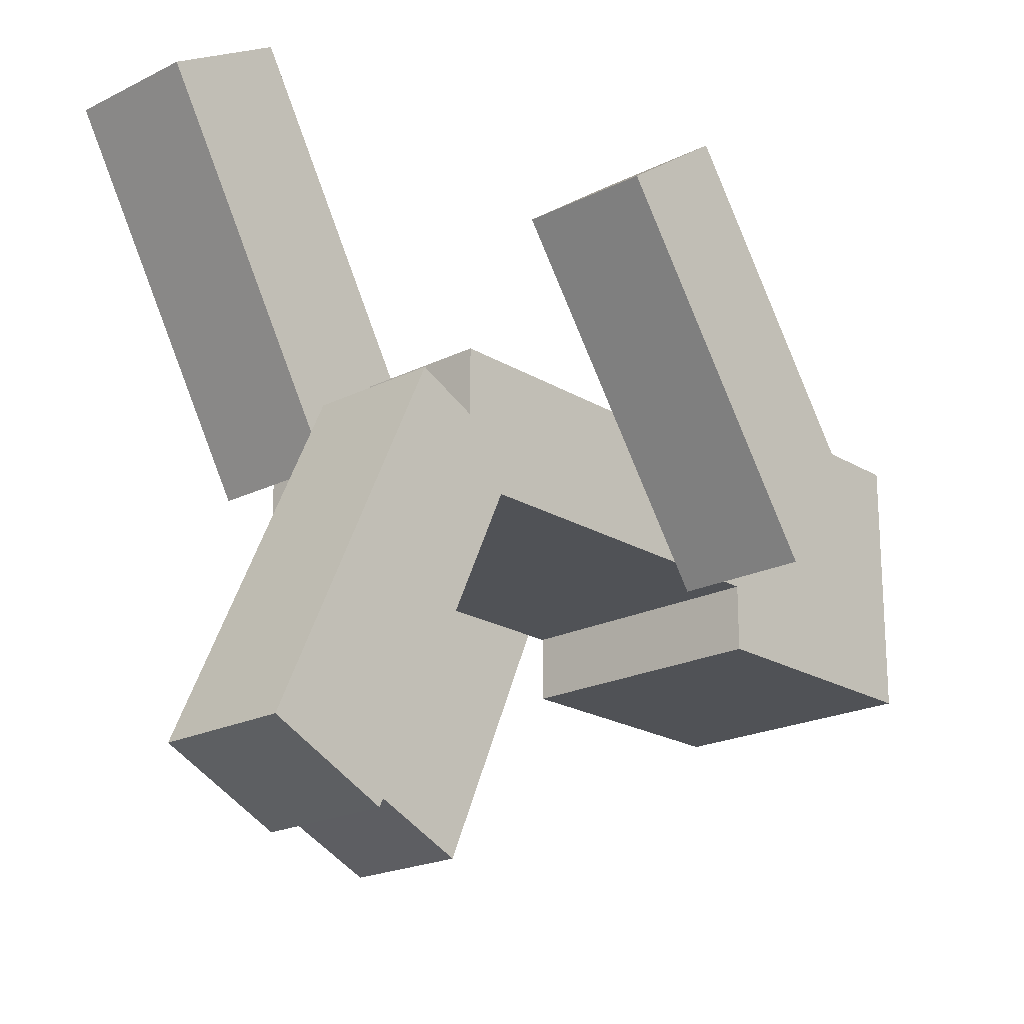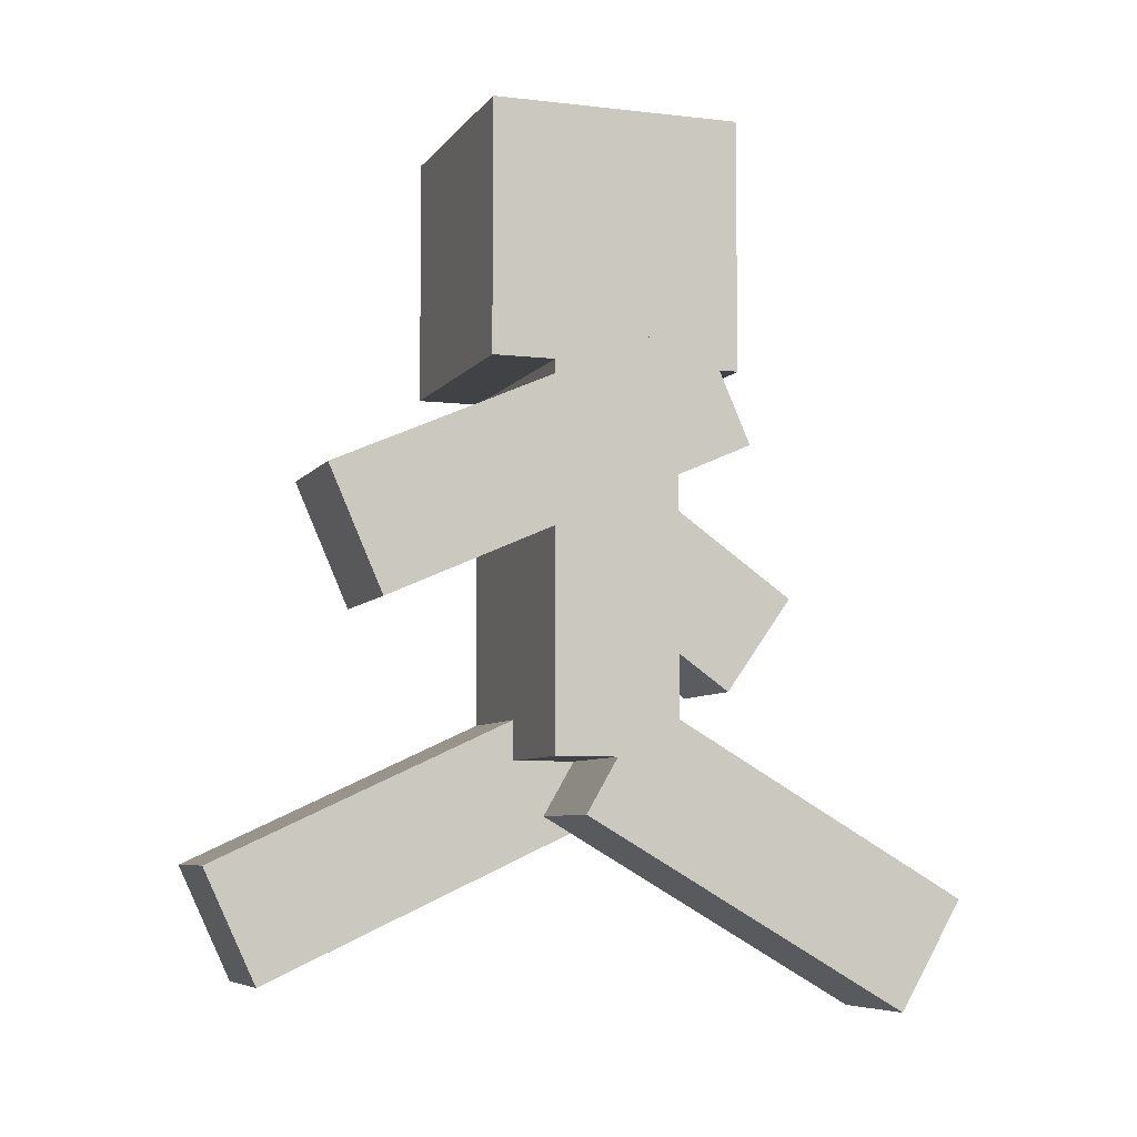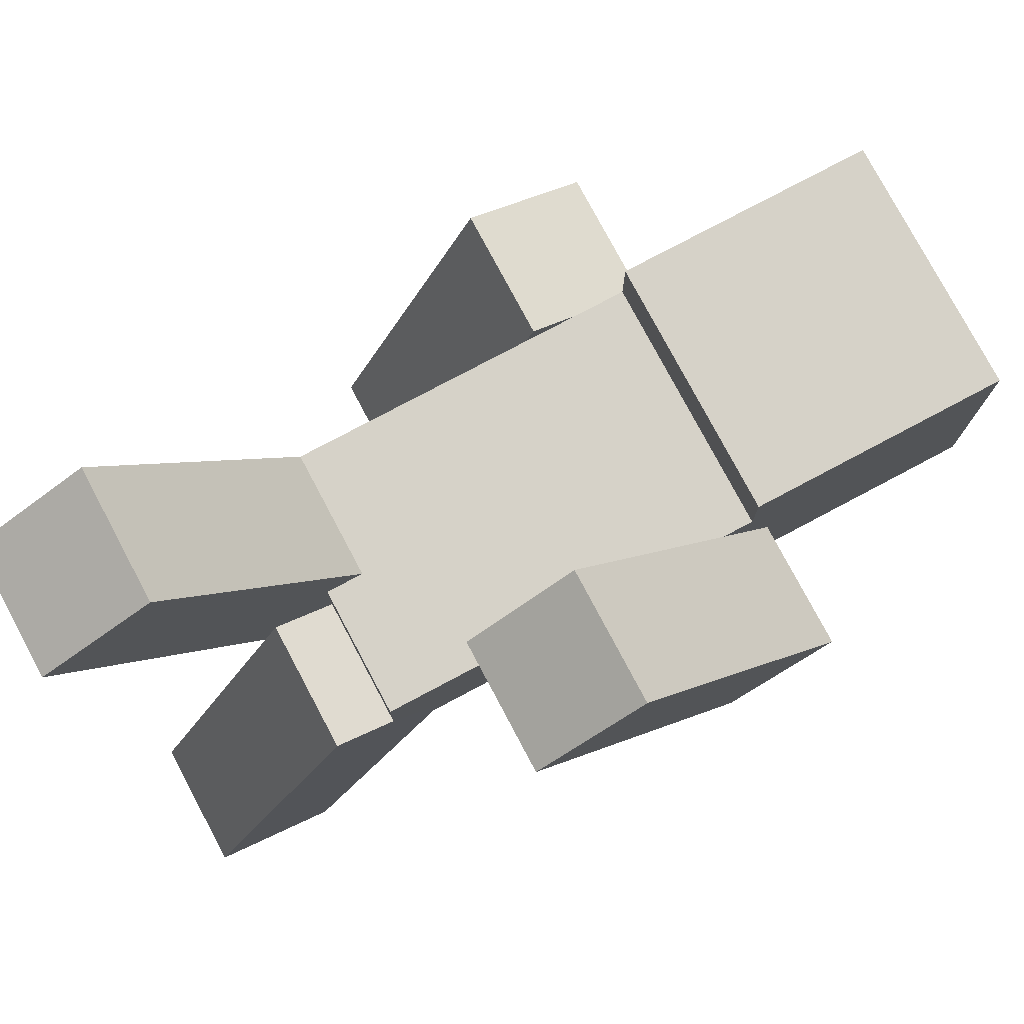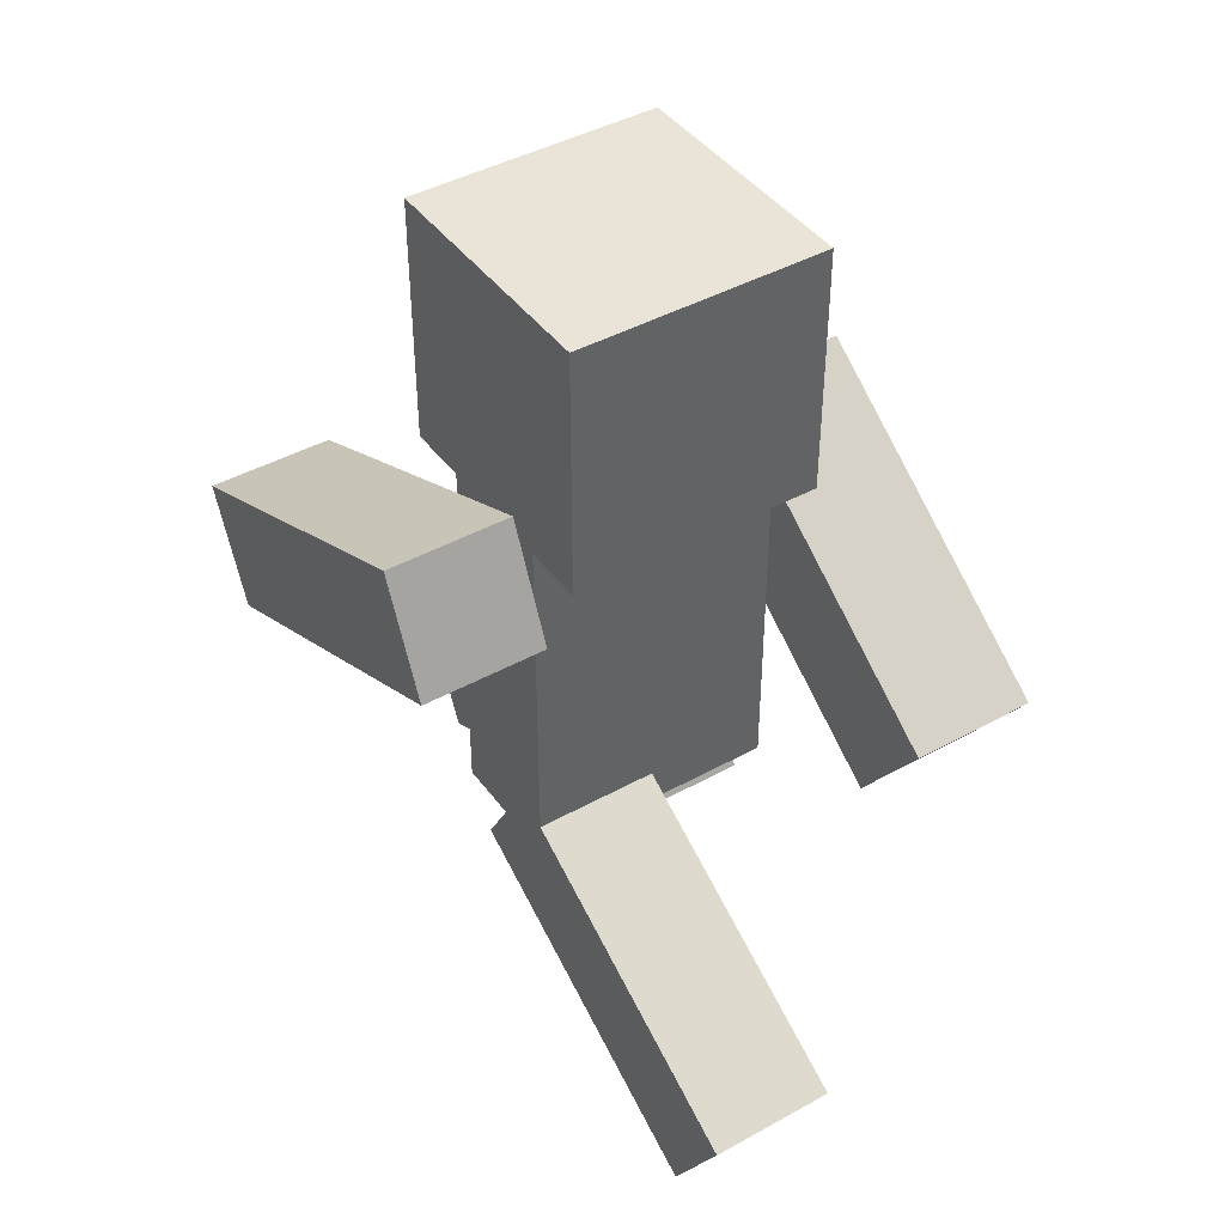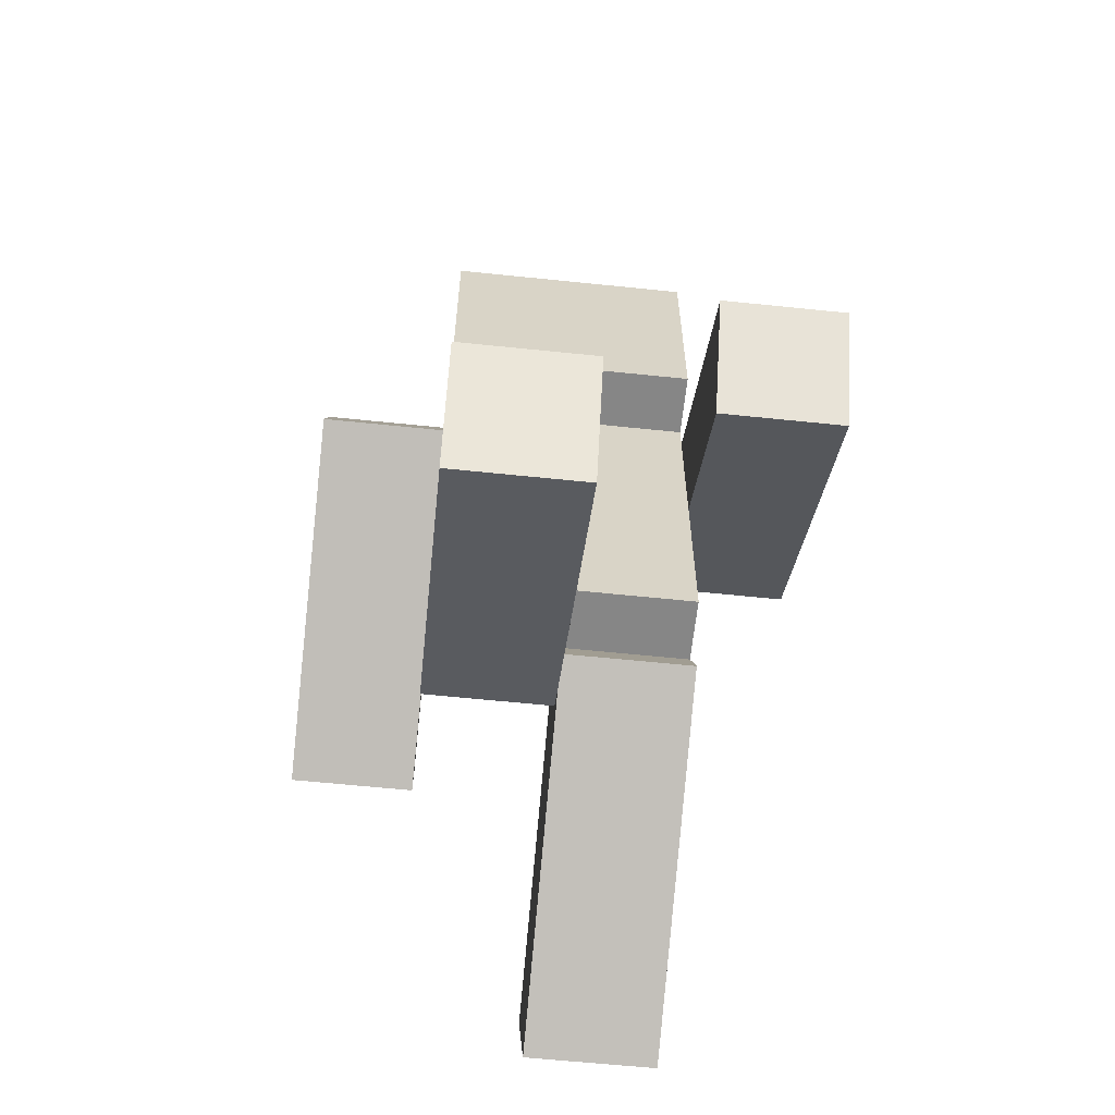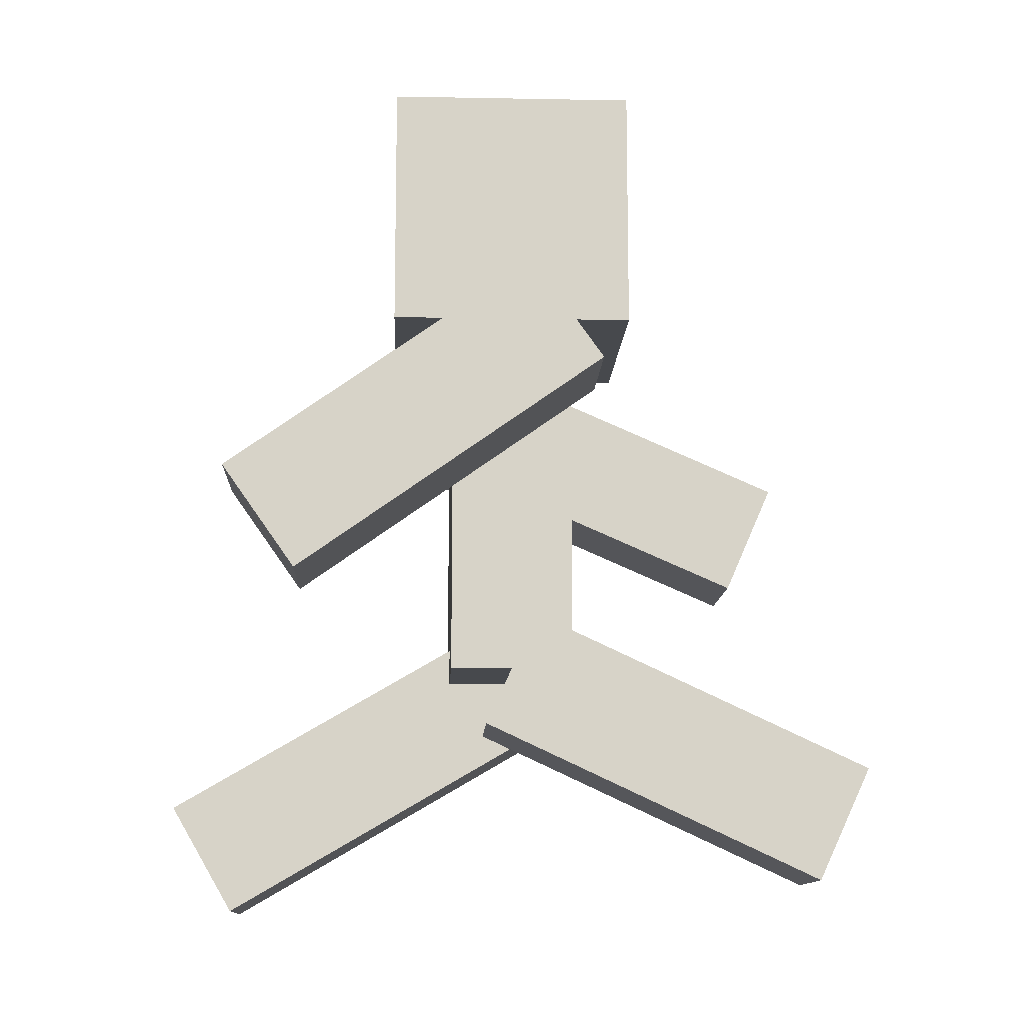
<metadata>
{"format":"obj","ext":"obj","renderer":"f3d","projection":"perspective","resolution":1024,"background":"white","views":[{"elev":-20.6,"azim":42.3,"up":"+Z"},{"elev":-6.7,"azim":-109.3,"up":"+Y"},{"elev":77.6,"azim":62.0,"up":"+Z"},{"elev":42.9,"azim":-33.4,"up":"+Y"},{"elev":-62.1,"azim":-6.0,"up":"+Y"},{"elev":-12.1,"azim":87.5,"up":"+Y"}]}
</metadata>
<code>
o Player
v 0.2357 1.039 -0.7584
v 0.2357 0.8142 -0.654
v -0.01242 0.814 -0.6541
v -0.01249 1.039 -0.7585
v 0.2351 1.353 -0.08316
v 0.2352 1.128 0.0213
v -0.01297 1.127 0.02116
v -0.01303 1.352 -0.0833
v 0.2354 1.189 -0.4349
v -0.01275 1.189 -0.435
v -0.013 0.7584 0.5501
v -0.013 0.9729 0.6748
v -0.2611 0.9729 0.6748
v -0.2611 0.7584 0.5501
v -0.013 1.133 -0.09339
v -0.013 1.347 0.03139
v -0.2611 1.347 0.03139
v -0.2611 1.133 -0.09339
v -0.013 0.9378 0.2417
v -0.2611 0.9378 0.2417
v -0.2611 1.725 -0.6491
v -0.2611 1.498 -0.5497
v -0.5093 1.725 -0.6491
v -0.2611 2.024 0.03296
v -0.2611 1.796 0.1324
v -0.5093 1.796 0.1324
v -0.5093 2.024 0.03296
v -0.2611 1.622 -0.2655
v -0.5093 1.498 -0.5497
v -0.2611 1.66 -0.1802
v 0.4833 1.401 0.4039
v 0.4833 1.604 0.5472
v 0.2351 1.604 0.5472
v 0.2351 1.401 0.4039
v 0.4833 1.831 -0.2039
v 0.4833 2.033 -0.06067
v 0.2351 2.033 -0.06067
v 0.2351 1.831 -0.2039
v 0.4833 1.783 0.2939
v 0.2351 1.809 0.2559
v 0.4833 1.836 0.2179
v 0.2351 1.984 -0.2791
v 0.2351 1.984 0.2171
v -0.2611 1.984 0.2171
v -0.2611 1.984 -0.2791
v 0.2351 2.481 -0.2791
v 0.2351 2.481 0.2171
v -0.2611 2.481 0.2171
v -0.2611 2.481 -0.2791
v 0.4833 1.614 0.1026
v -0.5093 1.877 -0.3019
v 0.2351 1.615 0.1015
v -0.2611 1.872 -0.3134
v 0.2354 0.9732 -0.3113
v -0.01269 0.9706 -0.3166
v -0.2611 1.151 0.3682
v -0.013 1.166 0.3421
v -0.2611 1.469 -0.1551
v 0.2351 1.984 0.09307
v 0.2351 1.539 0.09307
v 0.2351 1.676 -0.1551
v 0.2351 1.688 0.09307
v -0.2611 1.821 0.09307
v 0.2351 1.534 -0.1551
v 0.2351 1.24 0.09307
v -0.2611 1.24 -0.1551
v -0.2611 1.24 0.09307
v -0.2611 1.984 -0.1551
v -0.2611 1.632 -0.1551
v -0.2611 1.544 0.09307
v 0.2351 1.24 -0.1551
v 0.2351 1.37 -0.02841
v 0.2351 1.847 -0.04005
v 0.002664 1.24 -0.1551
v 0.2351 1.984 -0.1551
v -0.2611 1.984 0.09307
f 30 29 28
f 28 29 22
f 41 40 39
f 63 68 69
f 76 59 75
f 60 70 65
f 61 69 68
f 74 69 61
f 59 63 62
f 61 68 75
f 71 74 64
f 61 60 64
f 70 69 58
f 63 69 70
f 64 72 71
f 70 58 67
f 73 62 61
f 75 73 61
f 72 65 71
f 58 66 67
f 6 8 7
f 54 5 6
f 54 7 55
f 55 8 10
f 10 1 4
f 2 9 54
f 2 55 3
f 3 10 4
f 5 10 8
f 13 11 12
f 16 18 17
f 57 15 16
f 57 17 56
f 20 17 18
f 20 11 14
f 12 19 57
f 56 12 57
f 14 56 20
f 18 19 20
f 29 21 22
f 26 24 27
f 30 24 25
f 30 26 29
f 51 26 27
f 53 23 51
f 21 28 22
f 53 30 28
f 51 24 53
f 3 1 2
f 29 51 23
f 33 31 32
f 35 37 36
f 41 35 36
f 41 37 40
f 52 37 38
f 50 34 52
f 31 39 32
f 50 41 39
f 33 39 40
f 34 40 52
f 35 52 38
f 42 44 45
f 47 49 48
f 43 46 47
f 44 47 48
f 44 49 45
f 49 42 45
f 72 60 65
f 69 74 58
f 73 59 62
f 74 66 58
f 65 67 74
f 59 76 63
f 60 62 70
f 62 63 70
f 64 74 61
f 65 70 67
f 74 67 66
f 75 59 73
f 63 76 68
f 61 62 60
f 64 60 72
f 68 76 75
f 71 65 74
f 6 5 8
f 54 9 5
f 54 6 7
f 55 7 8
f 10 9 1
f 2 1 9
f 2 54 55
f 3 55 10
f 5 9 10
f 13 14 11
f 16 15 18
f 57 19 15
f 57 16 17
f 20 56 17
f 20 19 11
f 12 11 19
f 56 13 12
f 14 13 56
f 18 15 19
f 29 23 21
f 26 25 24
f 30 53 24
f 30 25 26
f 51 29 26
f 53 21 23
f 21 53 28
f 51 27 24
f 3 4 1
f 33 34 31
f 35 38 37
f 41 50 35
f 41 36 37
f 52 40 37
f 50 31 34
f 31 50 39
f 33 32 39
f 34 33 40
f 35 50 52
f 42 43 44
f 47 46 49
f 43 42 46
f 44 43 47
f 44 48 49
f 49 46 42

</code>
